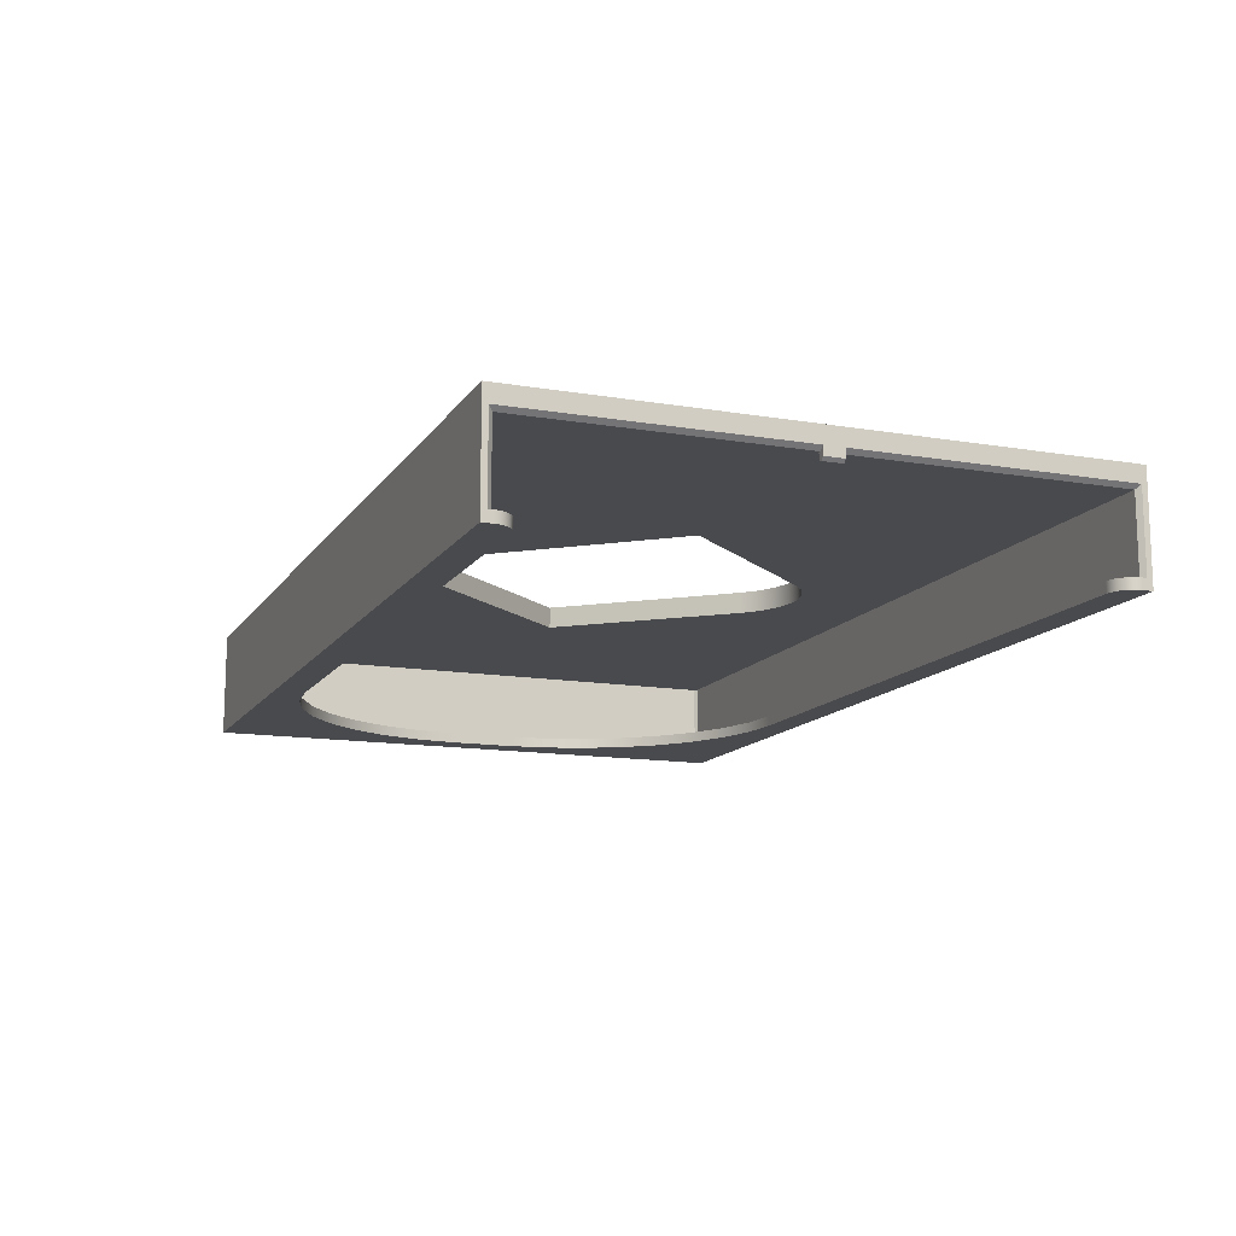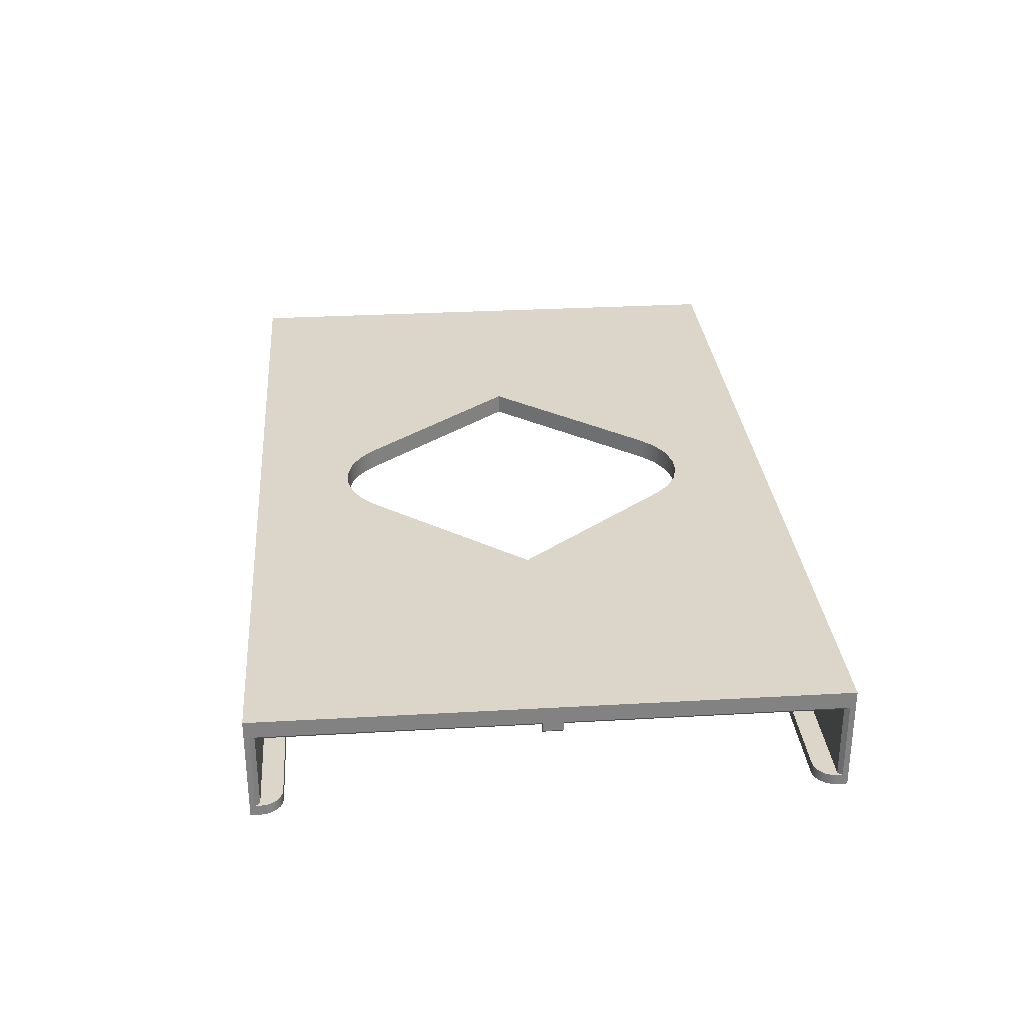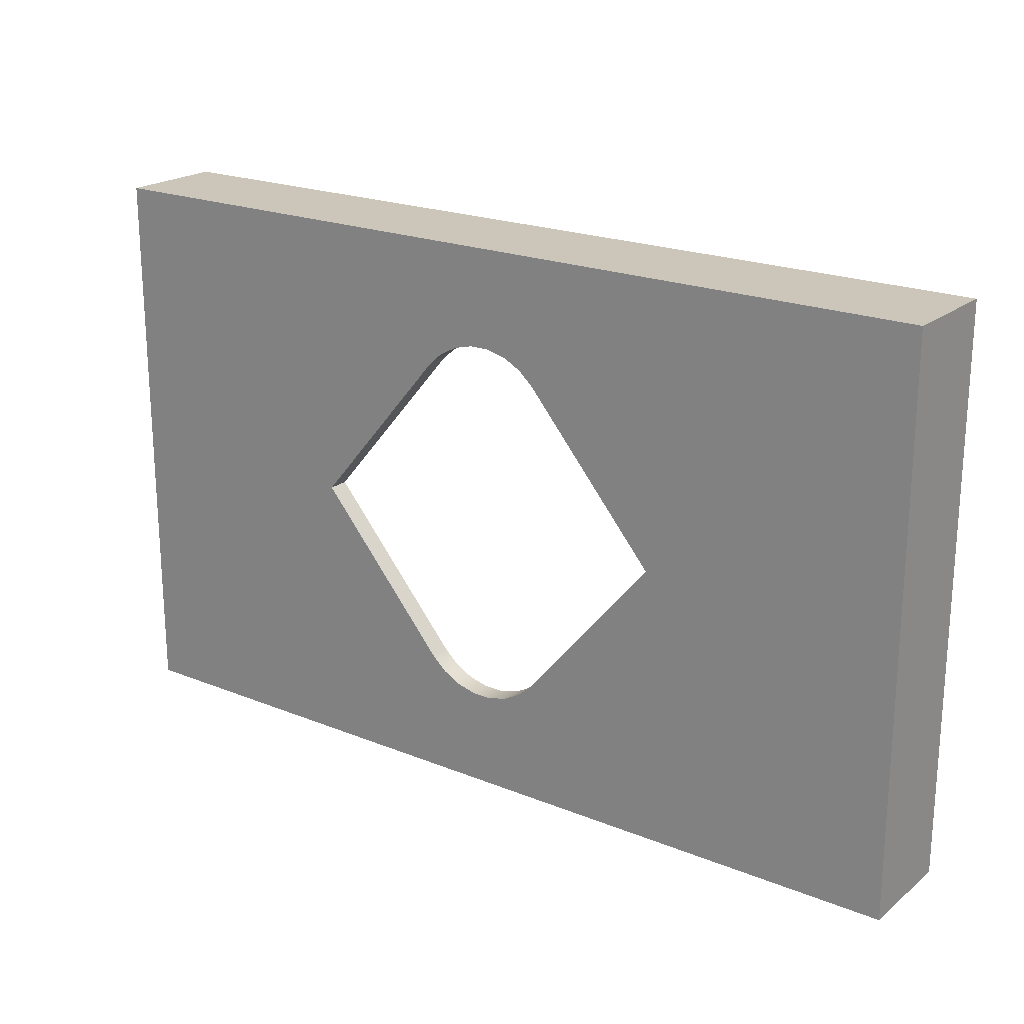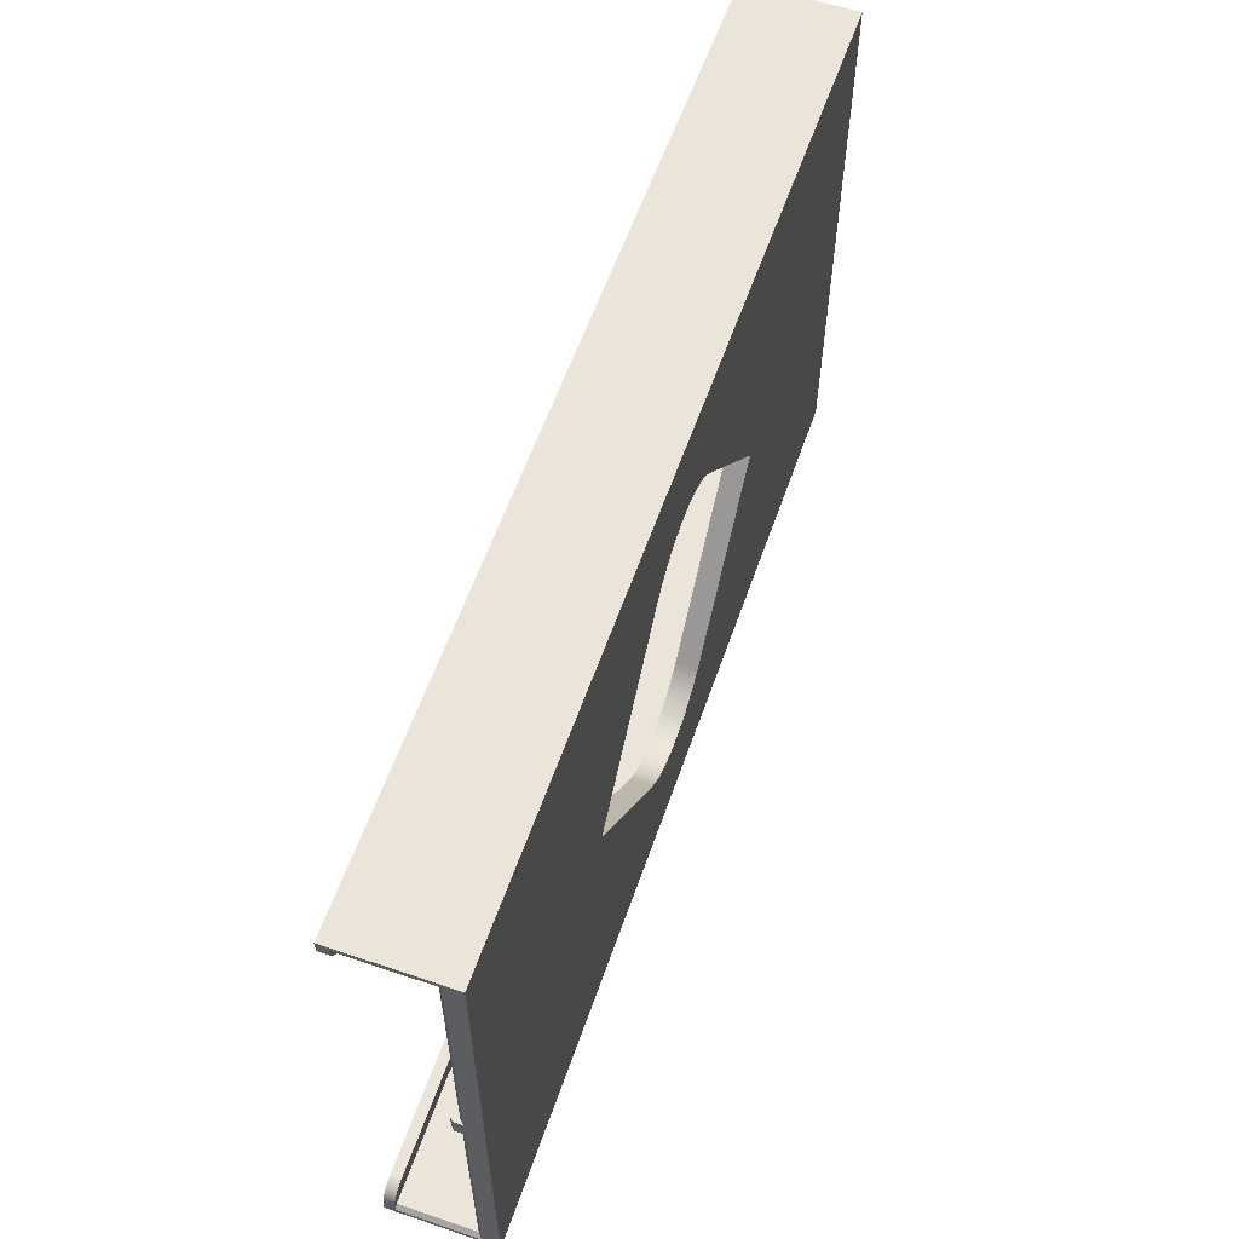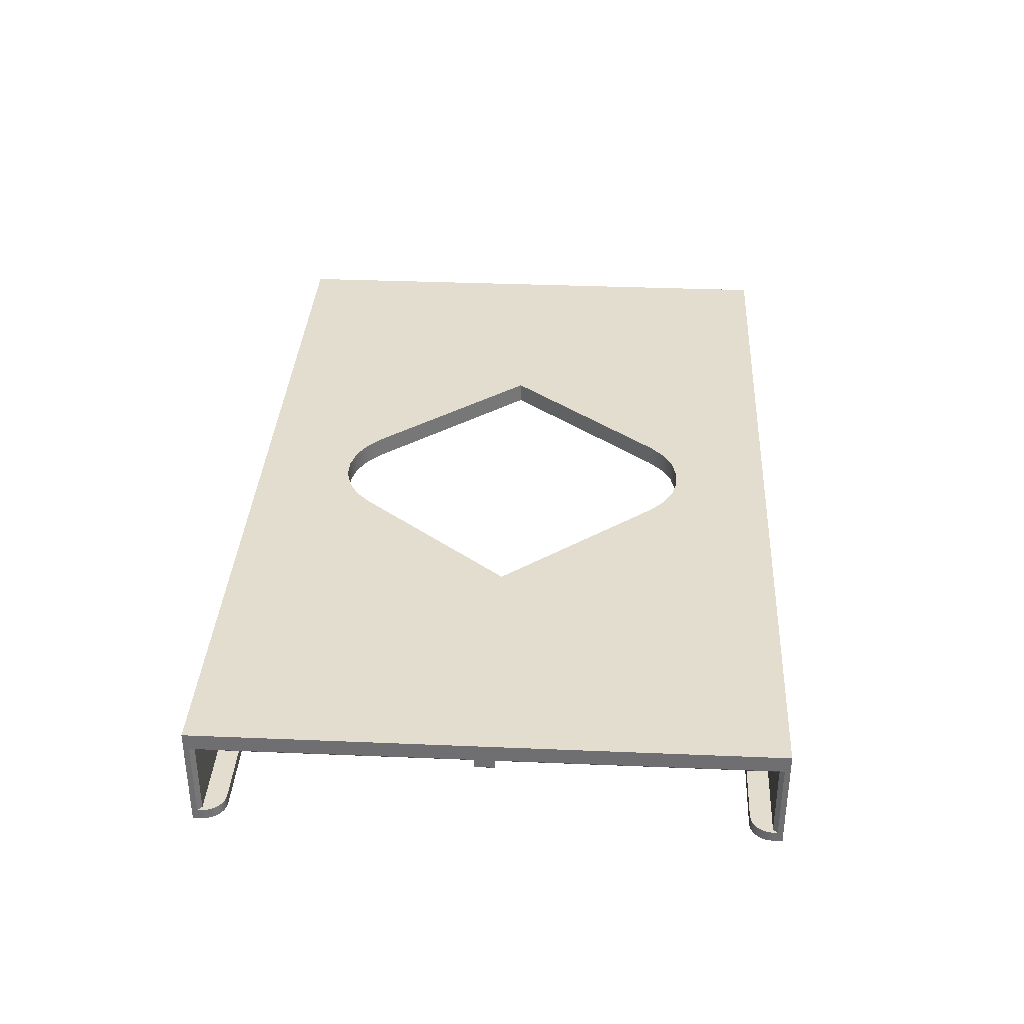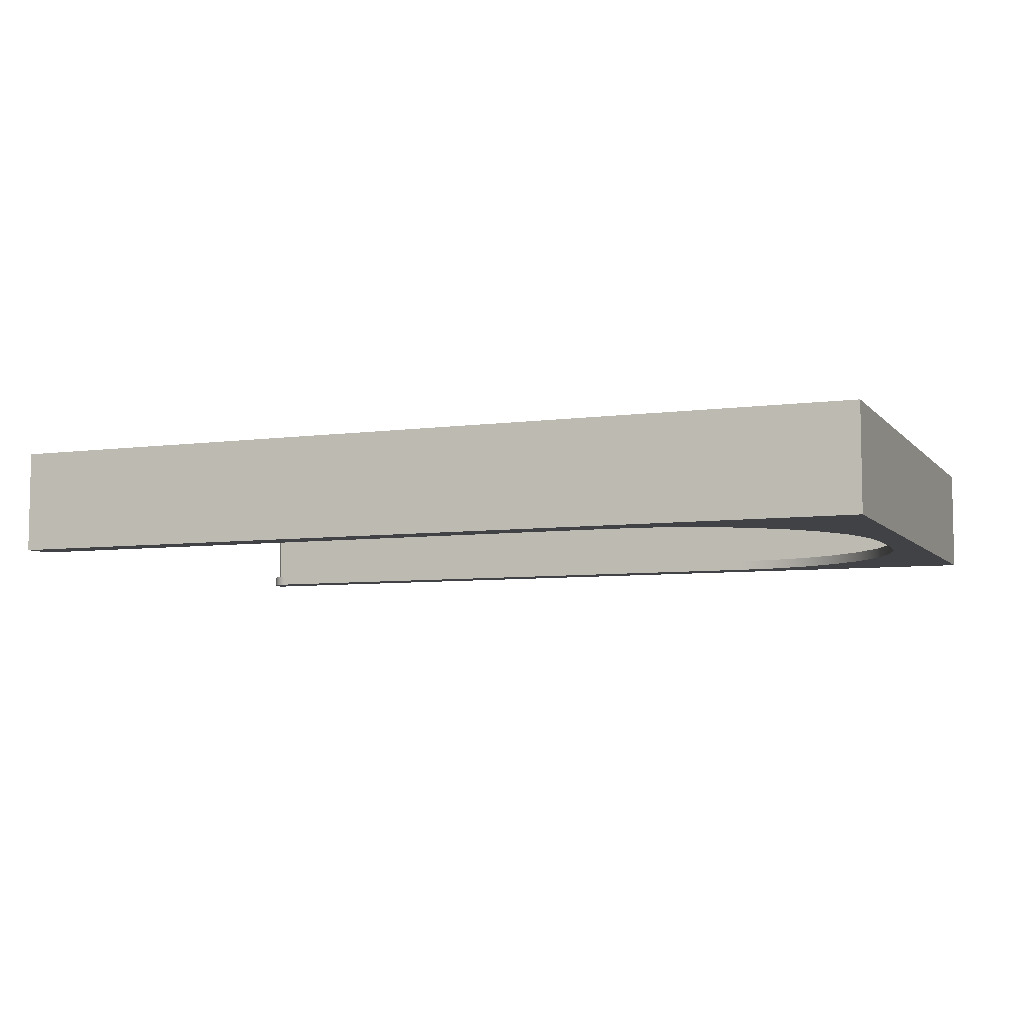
<metadata>
{"format":"obj","ext":"obj","renderer":"f3d","projection":"perspective","resolution":1024,"background":"white","views":[{"elev":-13.1,"azim":68.7,"up":"+Y"},{"elev":29.7,"azim":85.2,"up":"+Y"},{"elev":21.0,"azim":-144.0,"up":"+Z"},{"elev":59.4,"azim":109.2,"up":"+Z"},{"elev":34.9,"azim":93.2,"up":"+Y"},{"elev":-6.7,"azim":-158.2,"up":"+Y"}]}
</metadata>
<code>
g Holder
v 10.91 2 -26.39
v 9.495 2 -27.69
v 7.805 2 -28.61
v 5.94 2 -29.09
v 4.016 2 -29.09
v 2.151 2 -28.61
v 0.4609 2 -27.69
v -0.9511 2 -26.39
v -0.9511 0 -26.39
v 0.4609 0 -27.69
v 2.151 0 -28.61
v 4.016 0 -29.09
v 5.94 0 -29.09
v 7.805 0 -28.61
v 9.495 0 -27.69
v 10.91 0 -26.39
v -13.55 2 -11.42
v -13.55 0 -11.42
v -0.9511 2 3.544
v 0.4609 2 4.851
v 2.151 2 5.769
v 4.016 2 6.243
v 5.94 2 6.243
v 7.805 2 5.769
v 9.495 2 4.851
v 10.91 2 3.544
v 10.91 0 3.544
v 9.495 0 4.851
v 7.805 0 5.769
v 5.94 0 6.243
v 4.016 0 6.243
v 2.151 0 5.769
v 0.4609 0 4.851
v -0.9511 0 3.544
v 23.5 2 -11.42
v 23.5 0 -11.42
v -37.37 -7.1 14.68
v -37.62 -7.1 14.43
v -37.62 0 14.43
v -37.37 0 14.68
v -37.62 0 -37.27
v -37.37 0 -37.52
v 48.09 0 -37.52
v 48.09 0 -12.35
v 47.69 0 -12.35
v 47.69 0 -10.48
v 48.09 0 -10.48
v 48.09 0 14.68
v -37.62 -7.1 -37.27
v -37.37 -7.1 -37.52
v 48.09 -7.1 14.68
v 48.49 -7.1 15.08
v 48.49 -7.1 14.68
v 48.42 -7.1 14.16
v 48.22 -7.1 13.68
v 47.9 -7.1 13.26
v 47.49 -7.1 12.95
v 47.01 -7.1 12.75
v 46.49 -7.1 12.68
v -14.37 -7.1 12.68
v -18.52 -7.1 12.27
v -22.5 -7.1 11.06
v -26.18 -7.1 9.097
v -29.4 -7.1 6.454
v -32.04 -7.1 3.234
v -34 -7.1 -0.4401
v -35.21 -7.1 -4.426
v -35.62 -7.1 -8.572
v -35.62 -7.1 -14.27
v -35.21 -7.1 -18.42
v -34 -7.1 -22.4
v -32.04 -7.1 -26.08
v -29.4 -7.1 -29.3
v -26.18 -7.1 -31.94
v -22.5 -7.1 -33.9
v -18.52 -7.1 -35.11
v -14.37 -7.1 -35.52
v 46.49 -7.1 -35.52
v 47.01 -7.1 -35.59
v 47.49 -7.1 -35.79
v 47.9 -7.1 -36.11
v 48.22 -7.1 -36.52
v 48.42 -7.1 -37
v 48.49 -7.1 -37.52
v 48.49 -7.1 -37.92
v 48.09 -7.1 -37.52
v 48.49 -8.1 14.68
v 48.42 -8.1 14.16
v 48.22 -8.1 13.68
v 47.9 -8.1 13.26
v 47.49 -8.1 12.95
v 47.01 -8.1 12.75
v 46.49 -8.1 12.68
v 48.49 0.4 15.08
v 48.49 0.4 -10.48
v 48.49 -0.45 -10.48
v 48.49 -0.45 -12.35
v 48.49 0.4 -12.35
v 48.49 0.4 -37.92
v 48.49 -8.1 -37.52
v 48.49 -8.1 -38.43
v 48.49 2 -38.43
v 48.49 2 15.59
v 48.49 -8.1 15.59
v 46.49 -8.1 -35.52
v 47.01 -8.1 -35.59
v 47.49 -8.1 -35.79
v 47.9 -8.1 -36.11
v 48.22 -8.1 -36.52
v 48.42 -8.1 -37
v -14.37 -8.1 -35.52
v -14.37 -8.1 12.68
v -18.52 -8.1 12.27
v -22.5 -8.1 11.06
v -26.18 -8.1 9.097
v -29.4 -8.1 6.454
v -32.04 -8.1 3.234
v -34 -8.1 -0.4401
v -35.21 -8.1 -4.426
v -35.62 -8.1 -8.572
v -35.62 -8.1 -14.27
v -35.21 -8.1 -18.42
v -34 -8.1 -22.4
v -32.04 -8.1 -26.08
v -29.4 -8.1 -29.3
v -26.18 -8.1 -31.94
v -22.5 -8.1 -33.9
v -18.52 -8.1 -35.11
v 48.19 -0.75 -10.48
v 48.19 -0.75 -12.35
v 47.99 -0.75 -10.48
v 47.99 -0.75 -12.35
v 47.99 -0.3 -10.48
v 47.99 -0.3 -12.35
v -38.53 2 -38.43
v -38.53 2 15.59
v -38.53 -8.1 15.59
v -38.53 -8.1 -38.43
f 16 1 15
f 15 1 2
f 15 2 14
f 14 2 3
f 14 3 13
f 13 3 4
f 13 4 12
f 12 4 5
f 12 5 11
f 11 5 6
f 11 6 10
f 10 6 7
f 10 7 9
f 9 7 8
f 8 17 9
f 9 17 18
f 34 19 33
f 33 19 20
f 33 20 32
f 32 20 21
f 32 21 31
f 31 21 22
f 31 22 30
f 30 22 23
f 30 23 29
f 29 23 24
f 29 24 28
f 28 24 25
f 28 25 27
f 27 25 26
f 26 35 27
f 27 35 36
f 37 38 40
f 40 38 39
f 16 43 36
f 36 43 45
f 36 45 46
f 16 15 43
f 43 15 14
f 43 14 13
f 43 13 42
f 42 13 12
f 42 12 11
f 11 10 42
f 42 10 9
f 42 9 41
f 41 9 18
f 41 18 39
f 39 18 34
f 39 34 40
f 40 34 33
f 40 33 32
f 32 31 40
f 40 31 30
f 40 30 48
f 48 30 29
f 48 29 28
f 28 27 48
f 48 27 36
f 48 36 46
f 43 44 45
f 46 47 48
f 38 49 39
f 39 49 41
f 49 50 41
f 41 50 42
f 37 63 38
f 38 63 64
f 38 64 65
f 51 60 37
f 37 60 61
f 37 61 62
f 52 53 51
f 51 53 54
f 51 54 55
f 51 55 59
f 59 55 56
f 59 56 57
f 57 58 59
f 59 60 51
f 62 63 37
f 65 66 38
f 38 66 67
f 38 67 68
f 38 68 49
f 49 68 69
f 49 69 70
f 70 71 49
f 49 71 72
f 49 72 73
f 73 74 49
f 49 74 50
f 50 74 75
f 50 75 76
f 76 77 50
f 50 77 86
f 86 77 78
f 86 78 82
f 82 78 81
f 81 78 80
f 80 78 79
f 82 83 86
f 86 83 84
f 86 84 85
f 53 87 54
f 54 87 88
f 54 88 55
f 55 88 89
f 55 89 56
f 56 89 90
f 56 90 57
f 57 90 91
f 57 91 58
f 58 91 92
f 58 92 59
f 59 92 93
f 53 52 87
f 87 52 104
f 104 52 94
f 104 94 103
f 103 94 95
f 103 95 98
f 98 95 97
f 97 95 96
f 103 98 102
f 102 98 99
f 102 99 101
f 101 99 85
f 101 85 100
f 100 85 84
f 78 105 79
f 79 105 106
f 79 106 80
f 80 106 107
f 80 107 81
f 81 107 108
f 81 108 82
f 82 108 109
f 82 109 83
f 83 109 110
f 83 110 84
f 84 110 100
f 78 77 105
f 105 77 111
f 120 68 119
f 119 68 67
f 119 67 118
f 118 67 66
f 118 66 117
f 117 66 65
f 117 65 116
f 116 65 64
f 116 64 115
f 115 64 63
f 115 63 114
f 114 63 62
f 114 62 113
f 113 62 61
f 113 61 112
f 112 61 60
f 93 112 59
f 59 112 60
f 111 77 128
f 128 77 76
f 128 76 127
f 127 76 75
f 127 75 126
f 126 75 74
f 126 74 125
f 125 74 73
f 125 73 124
f 124 73 72
f 124 72 123
f 123 72 71
f 123 71 122
f 122 71 70
f 122 70 121
f 121 70 69
f 120 121 68
f 68 121 69
f 47 95 48
f 48 95 94
f 94 52 48
f 48 52 51
f 40 48 37
f 37 48 51
f 86 85 43
f 43 85 99
f 99 98 43
f 43 98 44
f 50 86 42
f 42 86 43
f 16 36 1
f 1 36 35
f 34 18 19
f 19 18 17
f 129 130 96
f 96 130 97
f 130 129 132
f 132 129 131
f 131 129 133
f 133 129 96
f 133 96 47
f 47 96 95
f 47 46 133
f 134 133 45
f 45 133 46
f 133 134 131
f 131 134 132
f 130 134 97
f 97 134 44
f 97 44 98
f 130 132 134
f 134 45 44
f 2 1 102
f 102 1 35
f 102 35 103
f 103 35 26
f 103 26 25
f 25 24 103
f 103 24 23
f 103 23 136
f 136 23 22
f 136 22 21
f 21 20 136
f 136 20 19
f 136 19 17
f 136 17 135
f 135 17 8
f 135 8 7
f 7 6 135
f 135 6 5
f 135 5 4
f 135 4 102
f 102 4 3
f 102 3 2
f 92 91 93
f 93 91 90
f 93 90 89
f 89 88 93
f 93 88 87
f 93 87 104
f 93 104 112
f 112 104 137
f 112 137 113
f 113 137 114
f 114 137 115
f 115 137 116
f 116 137 117
f 117 137 118
f 118 137 119
f 119 137 120
f 120 137 138
f 120 138 121
f 121 138 122
f 122 138 123
f 123 138 124
f 124 138 125
f 125 138 126
f 126 138 127
f 127 138 128
f 128 138 111
f 111 138 101
f 111 101 105
f 105 101 100
f 105 100 110
f 110 109 105
f 105 109 108
f 105 108 107
f 107 106 105
f 101 138 102
f 102 138 135
f 138 137 135
f 135 137 136
f 137 104 136
f 136 104 103

</code>
